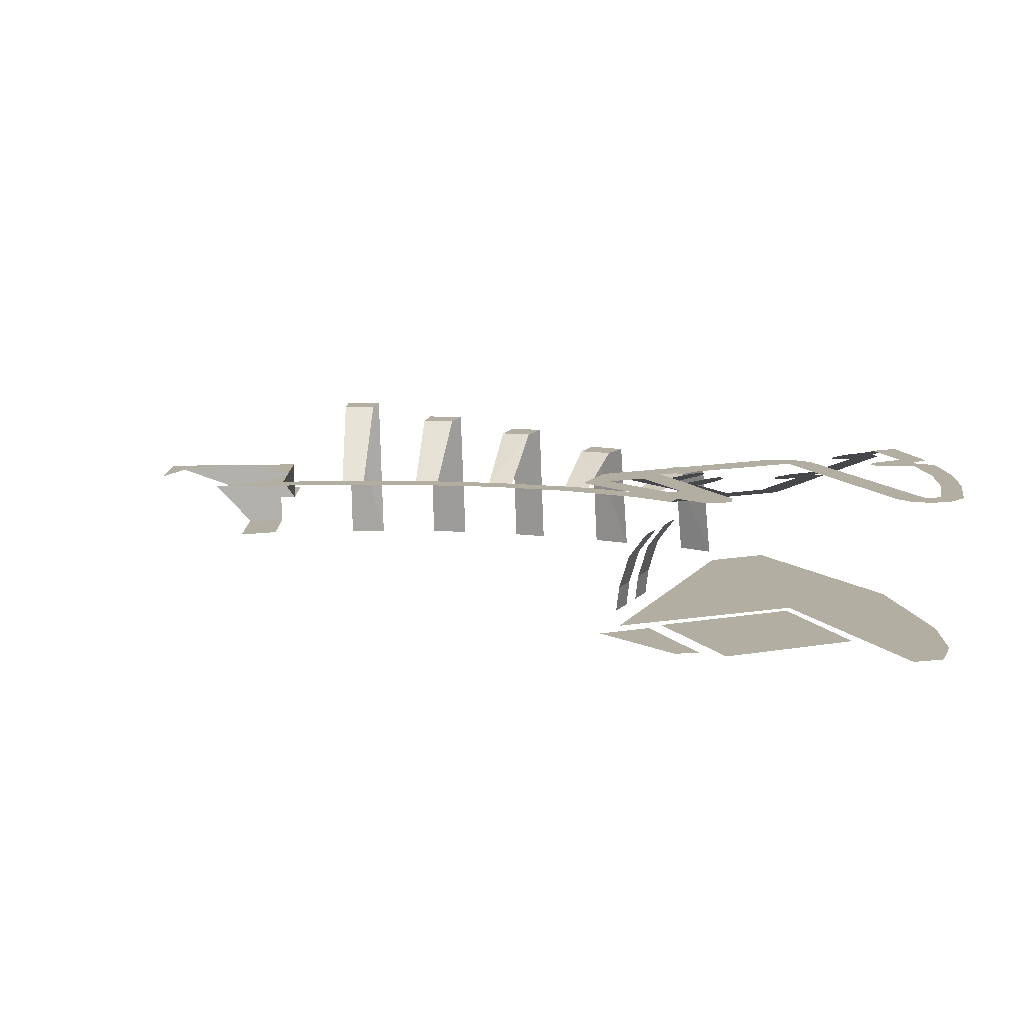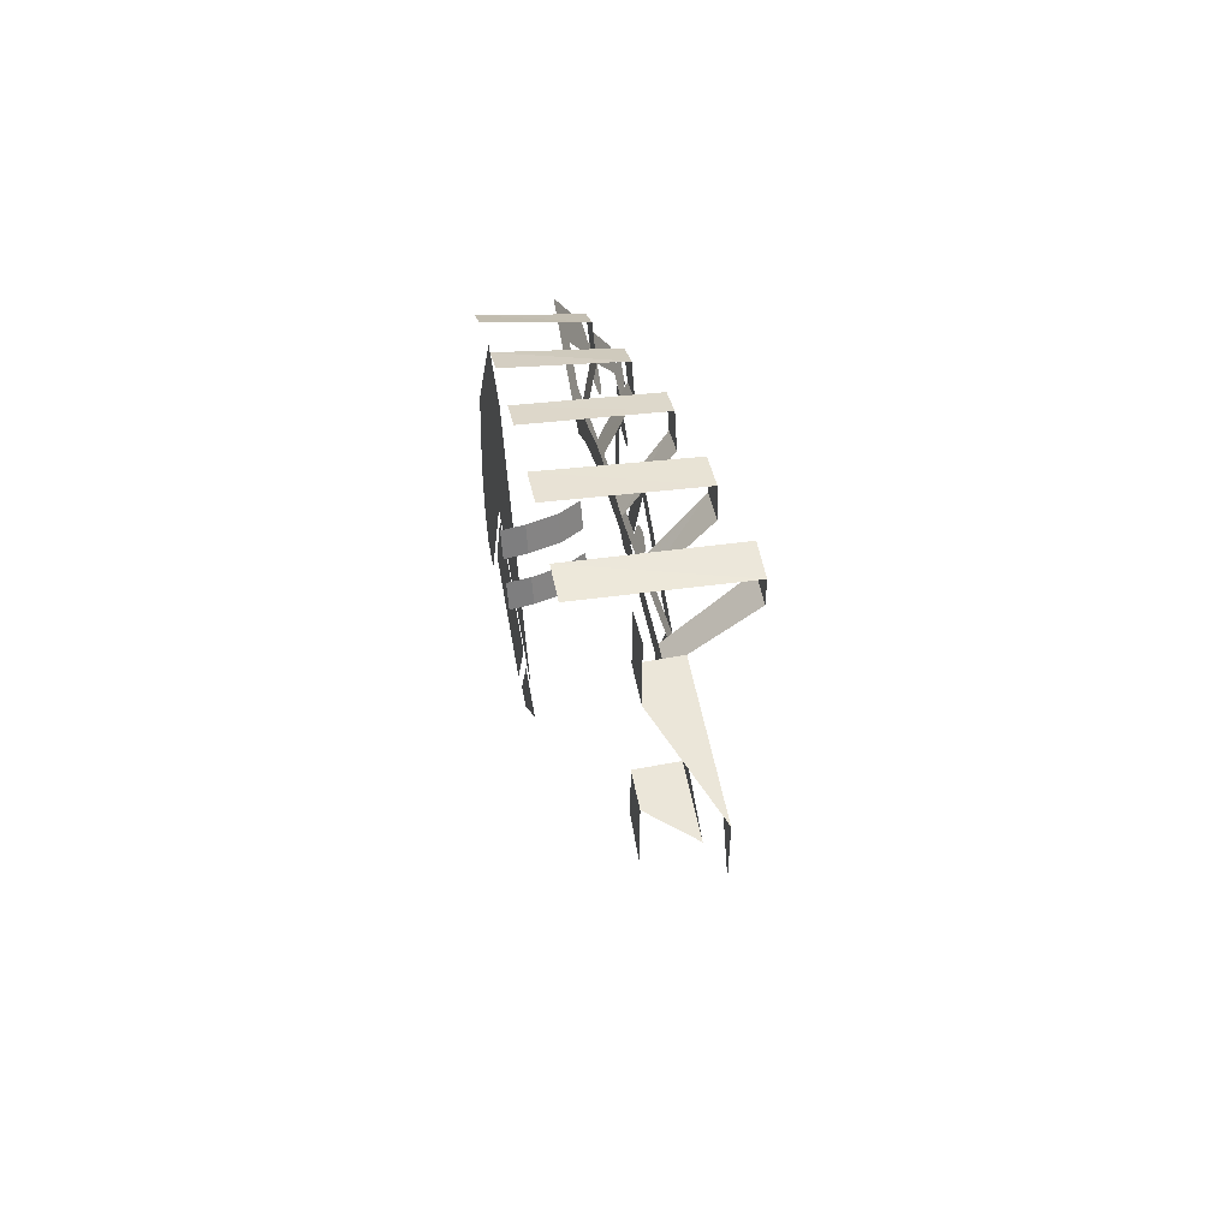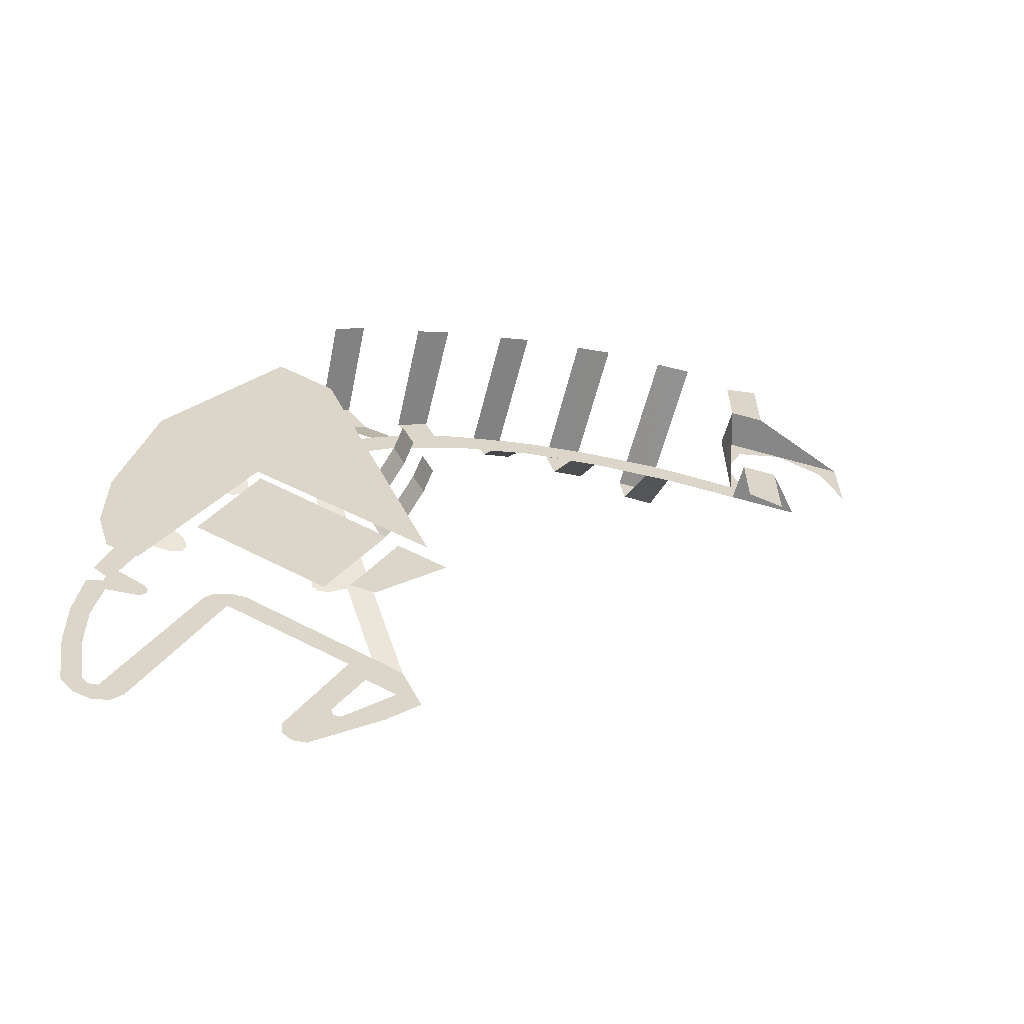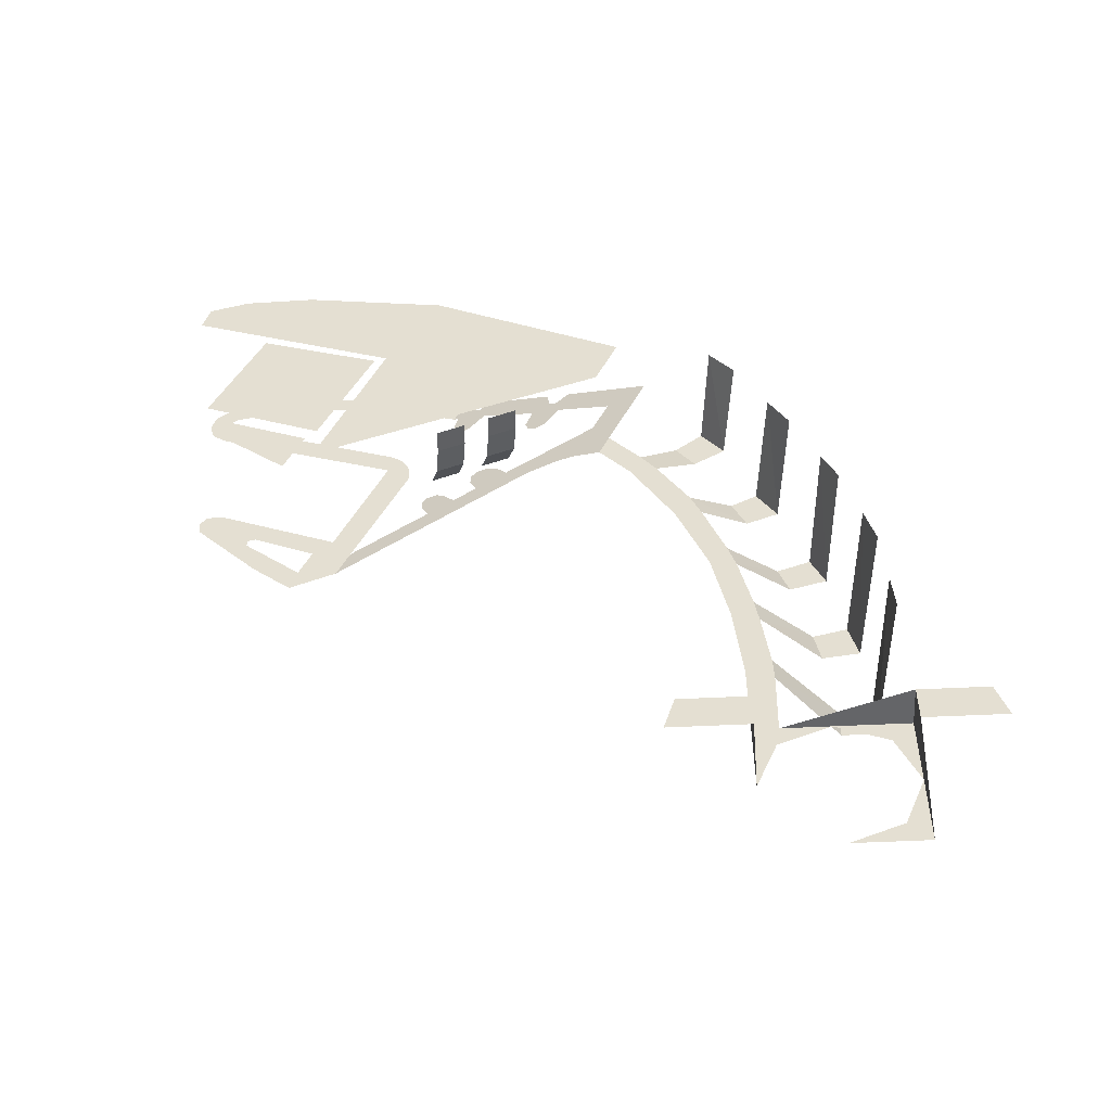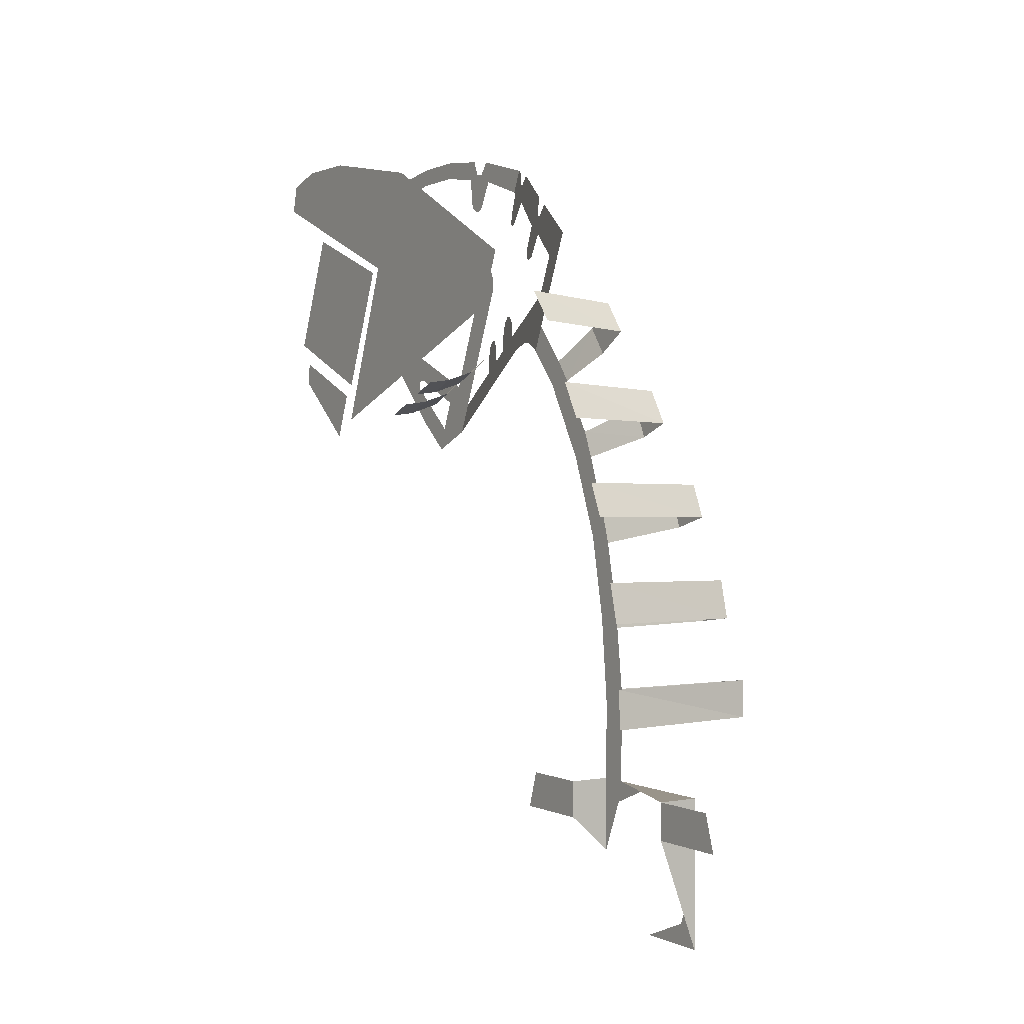
<metadata>
{"format":"obj","ext":"obj","renderer":"f3d","projection":"perspective","resolution":1024,"background":"white","views":[{"elev":-79.1,"azim":90.7,"up":"+Z"},{"elev":55.1,"azim":-11.2,"up":"+Z"},{"elev":-62.3,"azim":-106.1,"up":"+Z"},{"elev":-51.6,"azim":-86.9,"up":"+Y"},{"elev":1.9,"azim":-32.8,"up":"+Y"}]}
</metadata>
<code>
v 0.25 0.225 -0.45
v 0.25 0.225 -0.94
v 0.25 0.45 -0.87
v 0.25 0.45 -0.45
v 0.5 -0.45 0.45
v 0.5 -0.3182 0.3182
v 0.5 -0.45 0
v 0.5 -0.45 0.45
v 0.5 0 0.45
v 0.5 -0.3182 0.3182
v 0.5 0.45 0.45
v 0.5 0.3182 0.3182
v 0.5 0 0.45
v 0.5 0.45 0.45
v 0.5 0.45 0
v 0.5 0.3182 0.3182
v 0.5 0.45 -0.45
v 0.5 0.3182 -0.3182
v 0.5 0.45 0
v 0.5 0.45 -0.45
v 0.5 0 -0.45
v 0.5 0.3182 -0.3182
v 0.25 0.45 0.87
v 0.25 0.225 0.94
v 0.25 0.225 0.45
v 0.25 0.45 0.45
v 0.5 0 -0.45
v 0.25 0.225 -0.45
v 0.25 0.45 -0.45
v 0.5 0.45 -0.45
v 0.5 0.45 0.45
v 0.25 0.45 0.45
v 0.25 0.225 0.45
v 0.5 -0.45 0.45
v 0.5 1.024 -0.2899
v 0.5 0.872 -0.2849
v 0.5 0.935 -0.45
v 0.5 1.399 -0.3355
v 0.975 1.078 0.1038
v 0.5 0.872 -0.2849
v 0.5 1.024 -0.2899
v 0.5 0.872 -0.2849
v 0.975 1.078 0.1038
v 0.975 0.8784 0.1049
v 0.975 0.8784 0.1049
v 0.975 1.078 0.1038
v 0.975 1.107 0.3098
v 0.975 0.8818 0.3099
v 0 1.116 0.3749
v 0.975 0.8818 0.3099
v 0.975 1.107 0.3098
v 0 1.116 0.3749
v 0 0.8832 0.3899
v 0.975 0.8818 0.3099
v 0.5 1.45 -0.5
v 0.5 1.555 -0.3586
v 0.5 1.399 -0.3355
v 0.5 0.935 -0.45
v 0.875 1.653 0.006395
v 0.5 1.399 -0.3355
v 0.5 1.555 -0.3586
v 0.5 1.399 -0.3355
v 0.875 1.653 0.006395
v 0.875 1.452 0.04478
v 0.875 1.452 0.04478
v 0.875 1.653 0.006395
v 0.875 1.711 0.2185
v 0.875 1.484 0.2752
v 0.875 1.484 0.2752
v 0.875 1.711 0.2185
v 0 1.73 0.29
v 0 1.494 0.3508
v 0.5 1.955 -0.6
v 0.5 2.082 -0.4858
v 0.5 1.921 -0.4373
v 0.5 1.45 -0.5
v 0.8 2.207 -0.1658
v 0.5 1.921 -0.4373
v 0.5 2.082 -0.4858
v 0.5 1.921 -0.4373
v 0.8 2.207 -0.1658
v 0.8 2.022 -0.1022
v 0.8 2.022 -0.1022
v 0.8 2.207 -0.1658
v 0.8 2.288 0.04091
v 0.8 2.091 0.1266
v 0.8 2.091 0.1266
v 0.8 2.288 0.04091
v 0 2.31 0.0971
v 0 2.109 0.1853
v 0.5 2.45 -0.79
v 0.5 2.613 -0.6891
v 0.5 2.454 -0.6224
v 0.5 1.955 -0.6
v 0.7 2.578 -0.332
v 0.5 2.454 -0.6224
v 0.5 2.613 -0.6891
v 0.5 2.613 -0.6891
v 0.7 2.77 -0.4185
v 0.7 2.578 -0.332
v 0.7 2.663 -0.1314
v 0.7 2.578 -0.332
v 0.7 2.77 -0.4185
v 0.7 2.864 -0.2551
v 0.7 2.864 -0.2551
v 0 2.907 -0.181
v 0.7 2.663 -0.1314
v 0 2.693 -0.06139
v 0.7 2.663 -0.1314
v 0 2.907 -0.181
v 0.5 2.92 -1.06
v 0.5 3.068 -0.9848
v 0.5 2.939 -0.8896
v 0.5 2.45 -0.79
v 0.5 2.939 -0.8896
v 0.5 3.068 -0.9848
v 0.6 3.269 -0.7532
v 0.6 3.107 -0.6364
v 0.6 3.107 -0.6364
v 0.6 3.269 -0.7532
v 0.6 3.419 -0.5792
v 0.6 3.237 -0.441
v 0 3.472 -0.5177
v 0.6 3.237 -0.441
v 0.6 3.419 -0.5792
v 0 3.472 -0.5177
v 0 3.284 -0.3694
v 0.6 3.237 -0.441
v 0.5 1.555 -0.3586
v 0.5 1.45 -0.5
v 0.5 1.921 -0.4373
v 0.5 2.082 -0.4858
v 0.5 1.955 -0.6
v 0.5 2.454 -0.6224
v 0.5 2.613 -0.6891
v 0.5 2.45 -0.79
v 0.5 2.939 -0.8896
v 0.5 3.301 -1.189
v 0.5 3.068 -0.9848
v 0.5 2.92 -1.06
v 0.5 3.145 -1.255
v 0.5 3.301 -1.189
v 0.5 3.145 -1.255
v 0.5623 3.2 -1.421
v 0.5645 3.514 -1.295
v 0.5645 3.514 -1.295
v 0.5623 3.2 -1.421
v 0.6011 3.21 -1.535
v 0.7235 3.271 -1.881
v 0.7235 3.271 -1.881
v 0.6011 3.21 -1.535
v 0.6603 3.177 -1.729
v 0.7766 3.184 -2.08
v 0.8173 3.117 -2.232
v 0.7766 3.184 -2.08
v 0.6603 3.177 -1.729
v 0.8173 3.117 -2.232
v 0.6603 3.177 -1.729
v 0.8632 3.041 -2.404
v 1 2.821 -2.914
v 0.8632 3.041 -2.404
v 0.6603 3.177 -1.729
v 1 2.623 -2.997
v 0.5 3.301 -1.189
v 0.5645 3.514 -1.295
v 0.5646 3.761 -1.191
v 0.5 3.889 -0.9402
v 0.7249 4.055 -1.555
v 0.7041 4.13 -1.46
v 0.5646 3.761 -1.191
v 0.7007 3.94 -1.53
v 0.7249 4.055 -1.555
v 0.7007 3.94 -1.53
v 0.7135 3.795 -1.63
v 0.7353 3.775 -1.705
v 0.7249 4.055 -1.555
v 0.7353 3.775 -1.705
v 0.7503 3.8 -1.74
v 0.7673 3.875 -1.76
v 0.7249 4.055 -1.555
v 0.7673 3.875 -1.76
v 0.7719 4.015 -1.715
v 0.7431 4.08 -1.6
v 0.7431 4.08 -1.6
v 0.7719 4.015 -1.715
v 0.9146 4.215 -2.065
v 0.7607 4.195 -1.605
v 0.9247 4.395 -2.02
v 0.7607 4.195 -1.605
v 0.9146 4.215 -2.065
v 0.941 4.335 -2.095
v 0.9887 4.3 -2.255
v 0.941 4.335 -2.095
v 0.9146 4.215 -2.065
v 0.9324 4.095 -2.17
v 0.9887 4.3 -2.255
v 0.9324 4.095 -2.17
v 0.9463 4.065 -2.225
v 0.9615 4.08 -2.265
v 0.9887 4.3 -2.255
v 0.9615 4.08 -2.265
v 0.9771 4.145 -2.285
v 0.9579 4.35 -2.14
v 0.941 4.335 -2.095
v 0.9887 4.3 -2.255
v 0.9756 4.43 -2.16
v 0.9579 4.35 -2.14
v 0.9887 4.3 -2.255
v 1 4.456 -2.223
v 1 4.48 -2.725
v 1 4.565 -2.66
v 1 4.42 -2.63
v 1 4.245 -2.72
v 1 4.48 -2.725
v 1 4.245 -2.72
v 1 4.22 -2.76
v 1 4.22 -2.795
v 1 4.48 -2.725
v 1 4.22 -2.795
v 1 4.255 -2.845
v 1 4.49 -2.78
v 1 4.49 -2.78
v 1 4.255 -2.845
v 1 4.46 -2.87
v 1 4.585 -2.82
v 1 4.585 -2.82
v 1 4.46 -2.87
v 1 4.5 -3.175
v 1 4.615 -3.17
v 1 4.615 -3.17
v 1 4.5 -3.175
v 1 4.485 -3.51
v 1 4.6 -3.515
v 1 4.6 -3.515
v 1 4.485 -3.51
v 1 4.425 -3.835
v 1 4.535 -3.895
v 1 4.535 -3.895
v 1 4.425 -3.835
v 1 4.385 -3.88
v 1 4.45 -3.99
v 1 4.345 -4.02
v 1 4.45 -3.99
v 1 4.385 -3.88
v 1 4.326 -3.871
v 1 4.24 -3.99
v 1 4.345 -4.02
v 1 4.326 -3.871
v 1 4.175 -3.905
v 1 4.175 -3.905
v 1 4.326 -3.871
v 1 3.885 -2.695
v 1 3.735 -2.72
v 1 3.735 -2.72
v 1 3.885 -2.695
v 1 3.835 -2.625
v 1 3.74 -2.575
v 1 3.735 -2.72
v 1 3.74 -2.575
v 1 3.637 -2.569
v 1 2.821 -2.914
v 0.9887 4.3 -2.255
v 1 4.311 -2.285
v 1 4.456 -2.223
v 1 4.565 -2.66
v 1 4.456 -2.223
v 1 4.311 -2.285
v 1 4.42 -2.63
v 1 3.735 -2.72
v 1 2.821 -2.914
v 1 2.955 -3.04
v 1 2.842 -3.166
v 1 2.955 -3.04
v 1 2.821 -2.914
v 1 2.495 -3.29
v 1 2.842 -3.166
v 1 2.495 -3.29
v 1 2.648 -3.246
v 1 2.648 -3.246
v 1 2.495 -3.29
v 1 2.705 -3.54
v 1 2.96 -3.615
v 1 3.13 -3.95
v 1 2.96 -3.615
v 1 2.705 -3.54
v 1 3.005 -3.615
v 1 2.96 -3.615
v 1 3.13 -3.95
v 1 3.215 -3.96
v 1 3.005 -3.615
v 1 3.215 -3.96
v 1 3.275 -3.915
v 1 3.285 -3.82
v 1 3.285 -3.82
v 1 3.02 -3.565
v 1 3.005 -3.615
v 1 2.955 -3.04
v 1 2.842 -3.166
v 1 3.02 -3.565
v 1 3.285 -3.82
v 0.7604 3.375 -1.95
v 0.7235 3.271 -1.881
v 0.7766 3.184 -2.08
v 0.8061 3.29 -2.125
v 0.7604 3.375 -1.95
v 0.8061 3.29 -2.125
v 0.8172 3.37 -2.125
v 0.7833 3.41 -2.005
v 0.807 3.415 -2.075
v 0.7833 3.41 -2.005
v 0.8172 3.37 -2.125
v 0.8585 3.23 -2.31
v 0.8173 3.117 -2.232
v 0.8632 3.041 -2.404
v 0.8934 3.15 -2.45
v 0.8585 3.23 -2.31
v 0.8934 3.15 -2.45
v 0.9031 3.22 -2.45
v 0.8798 3.265 -2.36
v 0.8798 3.265 -2.36
v 0.9031 3.22 -2.45
v 0.8988 3.26 -2.42
v 0.7041 4.13 -1.46
v 0.5654 3.966 -1.107
v 0.5646 3.761 -1.191
v 0.5654 3.966 -1.107
v 0.5 3.889 -0.9402
v 0.5646 3.761 -1.191
v 1 2.821 -2.914
v 1 2.623 -2.997
v 1 2.495 -3.29
v 0.5 0.935 -0.45
v 0.5 0.872 -0.2849
v 0.5 0.45 -0.295
v 0.5 0.45 -0.45
v 0.25 0.45 0.45
v 0.5 0.45 0.45
v 0.5 0.45 -0.295
v 0.35 2.807 -2.288
v 0.5 2.913 -2.334
v 0.5 2.986 -2.166
v 0.35 2.881 -2.12
v 0.15 2.748 -2.262
v 0.35 2.807 -2.288
v 0.35 2.881 -2.12
v 0.15 2.821 -2.094
v 0 2.729 -2.254
v 0.15 2.748 -2.262
v 0.15 2.821 -2.094
v 0 2.803 -2.086
v 0.35 2.945 -1.974
v 0.5 3.05 -2.02
v 0.5 3.126 -1.846
v 0.35 3.021 -1.799
v 0.15 2.885 -1.948
v 0.35 2.945 -1.974
v 0.35 3.021 -1.799
v 0.15 2.961 -1.773
v 0 2.867 -1.94
v 0.15 2.885 -1.948
v 0.15 2.961 -1.773
v 0 2.943 -1.765
v 0.1 3.125 -3.69
v 0.1 2.88 -3.11
v 0.1 2.59 -3.225
v 0.1 2.985 -3.705
v 0.1 4.39 -2.315
v 0.1 3.77 -1.115
v 0.1 3.425 -1.255
v 0.1 3.76 -2.645
v 0.1 4.54 -3.205
v 0.1 4.39 -2.315
v 0.1 3.76 -2.645
v 0.1 4.275 -3.94
v 0.1 4.53 -3.645
v 0.1 4.54 -3.205
v 0.1 4.275 -3.94
v 0.1 4.45 -3.895
v 0.1 3.76 -2.645
v 0.1 3.425 -1.255
v 0.1 2.71 -3.045
v 0.1 3.735 -2.72
v 0.1 2.955 -3.04
v 0.1 3.267 -3.777
v 0.1 4.014 -3.47
g mesh7007822
f 1 2 3
f 3 4 1
g mesh7007823
f 5 7 6
f 8 10 9
f 11 13 12
f 14 16 15
f 17 19 18
f 20 22 21
f 23 24 25
f 25 26 23
f 27 28 29
f 29 30 27
f 31 32 33
f 33 34 31
f 35 36 37
f 37 38 35
f 39 40 41
f 42 43 44
f 45 46 47
f 47 48 45
f 49 50 51
f 52 53 54
f 55 56 57
f 57 58 55
f 59 60 61
f 62 63 64
f 65 66 67
f 67 68 65
f 69 70 71
f 71 72 69
f 73 74 75
f 75 76 73
f 77 78 79
f 80 81 82
f 83 84 85
f 85 86 83
f 87 88 89
f 89 90 87
f 91 92 93
f 93 94 91
f 95 96 97
f 98 99 100
f 101 102 103
f 103 104 101
f 105 106 107
f 108 109 110
f 111 112 113
f 113 114 111
f 115 116 117
f 117 118 115
f 119 120 121
f 121 122 119
f 123 124 125
f 126 127 128
f 129 130 131
f 132 133 134
f 135 136 137
f 138 139 140
f 140 141 138
f 142 143 144
f 144 145 142
f 146 147 148
f 148 149 146
f 150 151 152
f 152 153 150
f 154 155 156
f 157 158 159
f 160 161 162
f 162 163 160
f 164 165 166
f 166 167 164
f 168 169 170
f 170 171 168
f 172 173 174
f 174 175 172
f 176 177 178
f 178 179 176
f 180 181 182
f 182 183 180
f 184 185 186
f 186 187 184
f 188 189 190
f 190 191 188
f 192 193 194
f 194 195 192
f 196 197 198
f 198 199 196
f 200 201 202
f 203 204 205
f 206 207 208
f 208 209 206
f 210 211 212
f 212 213 210
f 214 215 216
f 216 217 214
f 218 219 220
f 220 221 218
f 222 223 224
f 224 225 222
f 226 227 228
f 228 229 226
f 230 231 232
f 232 233 230
f 234 235 236
f 236 237 234
f 238 239 240
f 240 241 238
f 242 243 244
f 244 245 242
f 246 247 248
f 248 249 246
f 250 251 252
f 252 253 250
f 254 255 256
f 256 257 254
f 258 259 260
f 260 261 258
f 262 263 264
f 265 266 267
f 267 268 265
f 269 270 271
f 272 273 274
f 274 275 272
f 276 277 278
f 279 280 281
f 281 282 279
f 283 284 285
f 286 287 288
f 288 289 286
f 290 291 292
f 292 293 290
f 294 295 296
f 297 298 299
f 299 300 297
f 301 302 303
f 303 304 301
f 305 306 307
f 307 308 305
f 309 310 311
f 312 313 314
f 314 315 312
f 316 317 318
f 318 319 316
f 320 321 322
f 323 324 325
f 326 327 328
f 329 330 331
f 332 333 334
f 334 335 332
f 336 337 338
f 339 340 341
f 341 342 339
f 343 344 345
f 345 346 343
f 347 348 349
f 349 350 347
f 351 352 353
f 353 354 351
f 355 356 357
f 357 358 355
f 359 360 361
f 361 362 359
f 363 364 365
f 365 366 363
f 367 368 369
f 369 370 367
f 371 372 373
f 373 374 371
f 375 376 377
f 377 378 375
f 379 380 381
f 382 383 384
f 384 385 382

</code>
